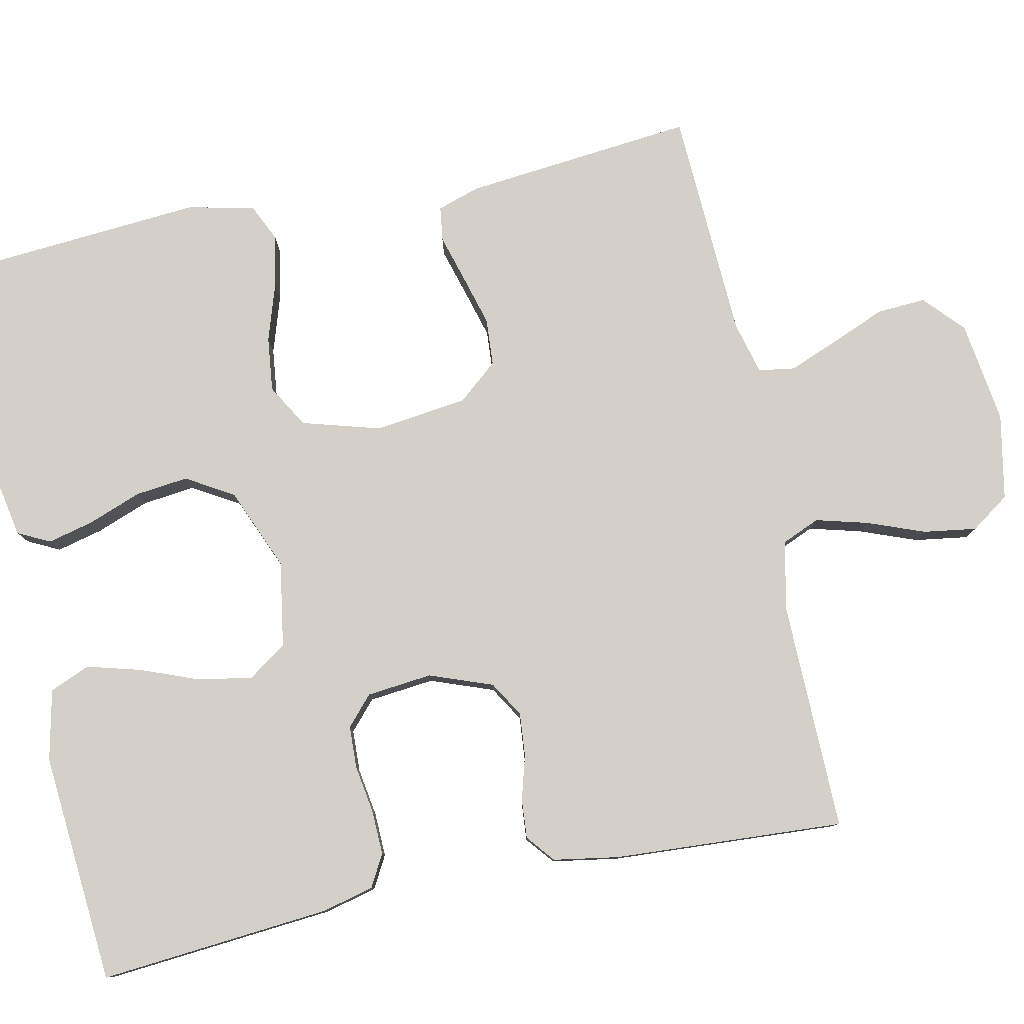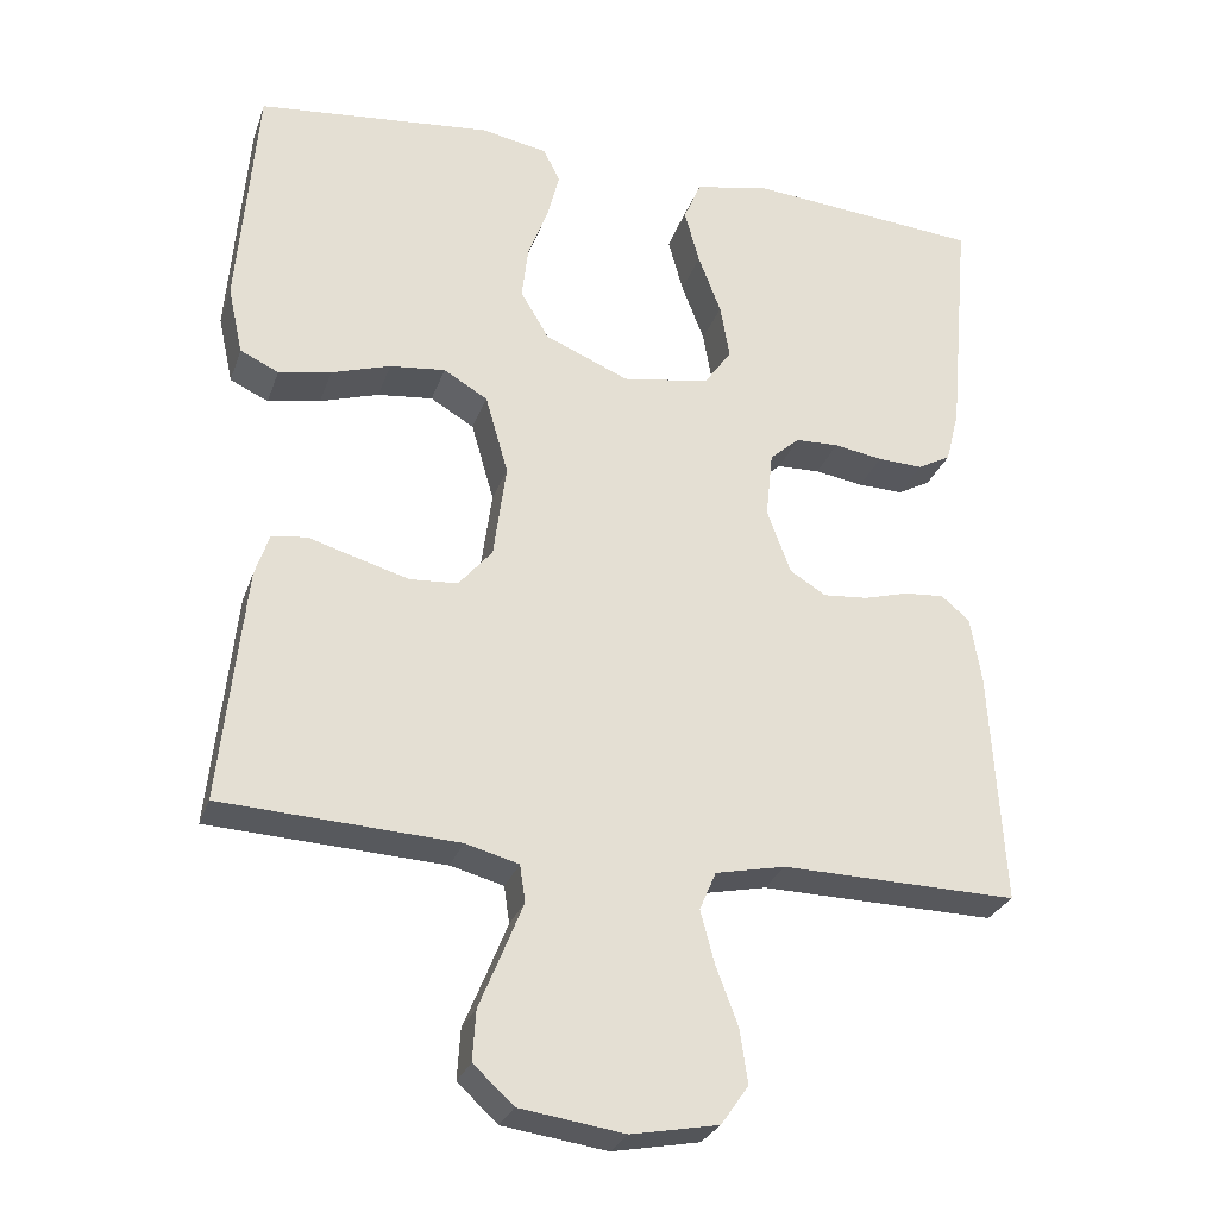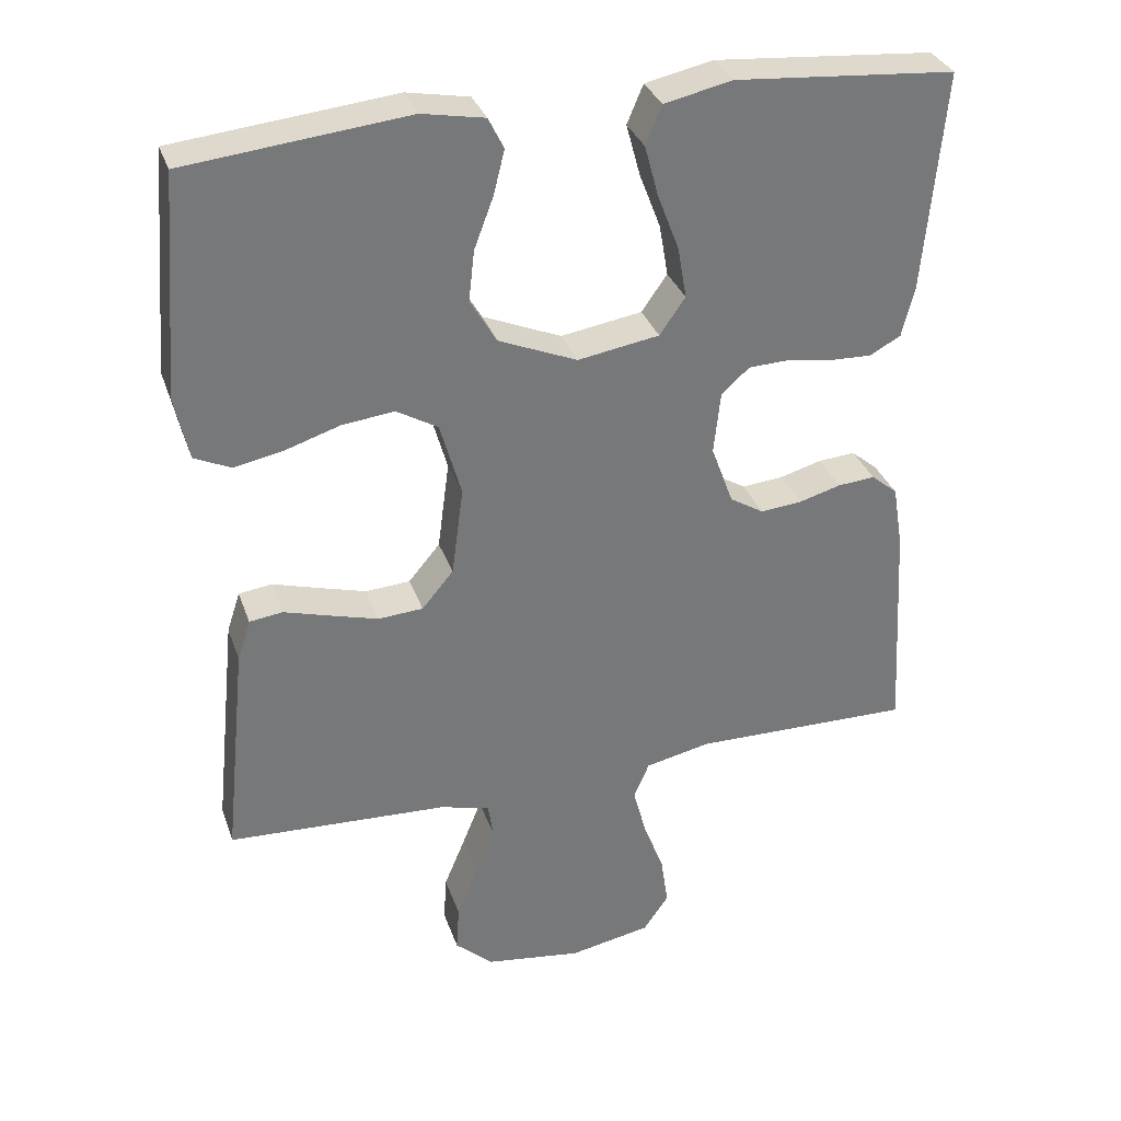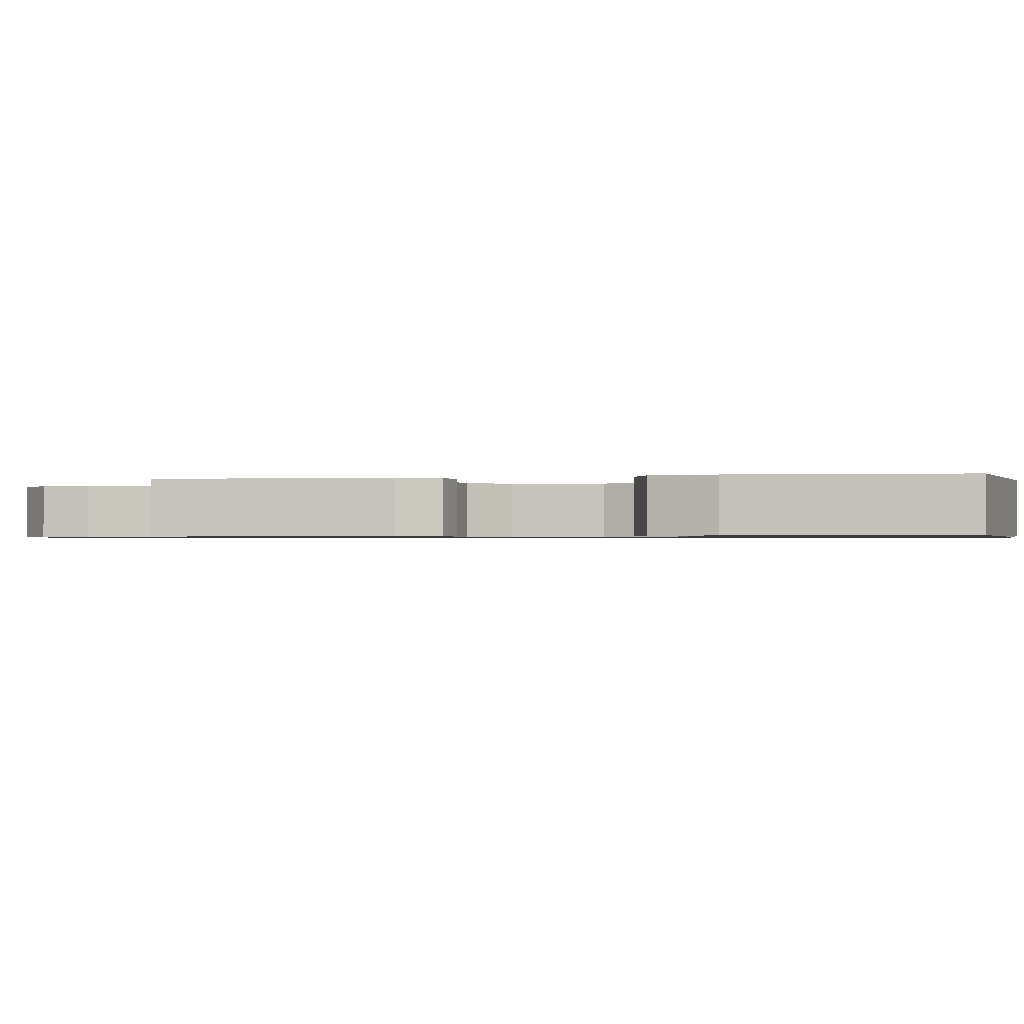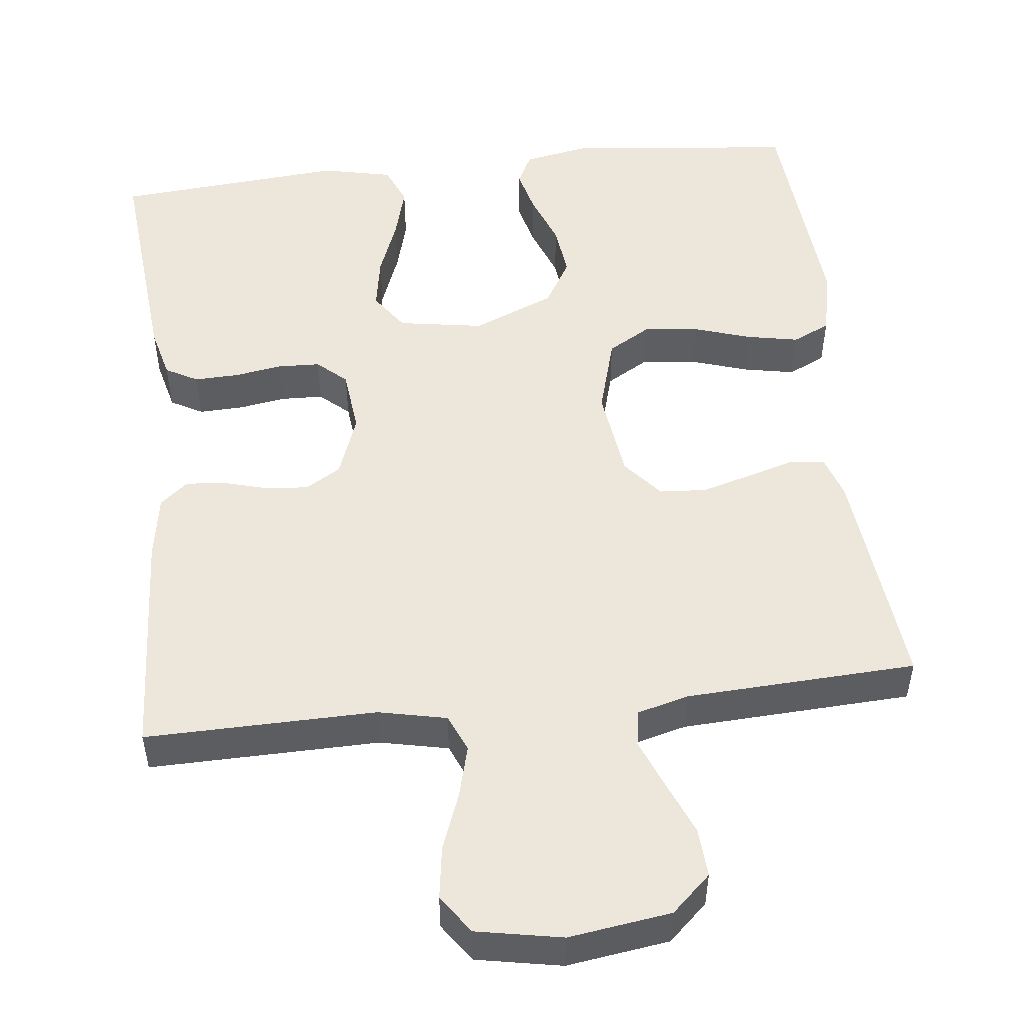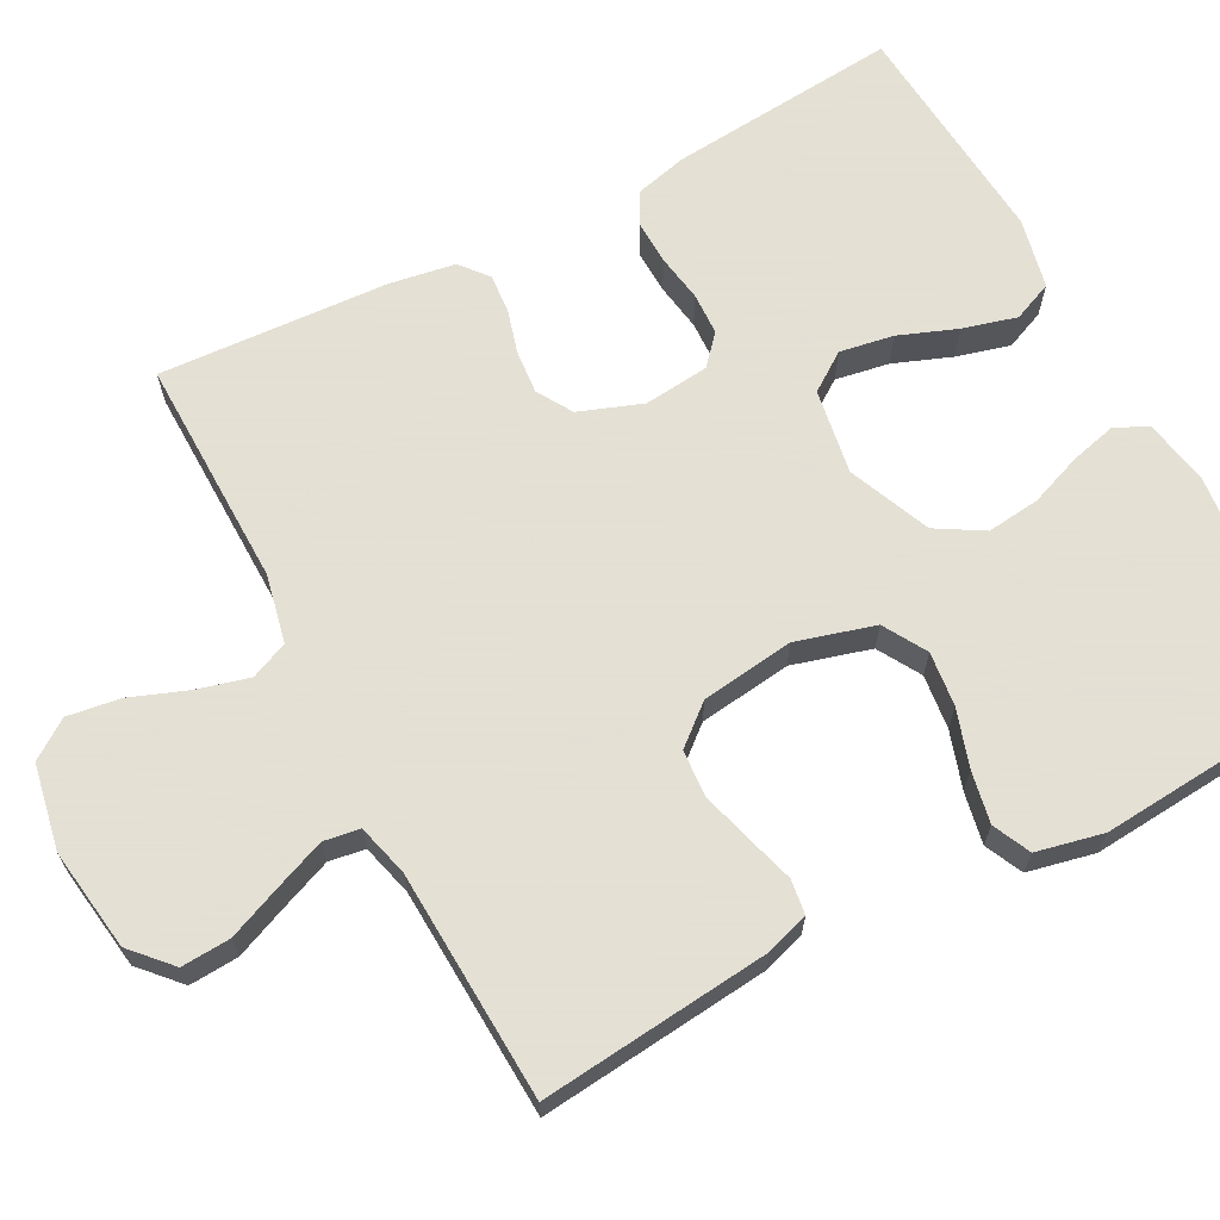
<metadata>
{"format":"obj","ext":"obj","renderer":"f3d","projection":"perspective","resolution":1024,"background":"white","views":[{"elev":80.0,"azim":78.3,"up":"+Y"},{"elev":-28.2,"azim":-17.3,"up":"+Z"},{"elev":32.8,"azim":-17.7,"up":"+Z"},{"elev":-0.8,"azim":-77.5,"up":"+Y"},{"elev":50.9,"azim":173.6,"up":"+Y"},{"elev":66.2,"azim":-117.8,"up":"+Y"}]}
</metadata>
<code>
v 0.5 0.07 0.5
v 0.473 0.07 0.2
v 0.456 0.07 0.132
v 0.414 0.07 0.109
v 0.356 0.07 0.111
v 0.294 0.07 0.121
v 0.239 0.07 0.119
v 0.201 0.07 0.085
v 0.192 0.07 0
v 0.222 0.07 -0.082
v 0.268 0.07 -0.11
v 0.325 0.07 -0.105
v 0.382 0.07 -0.089
v 0.433 0.07 -0.085
v 0.469 0.07 -0.115
v 0.483 0.07 -0.2
v 0.5 0.07 -0.5
v 0.2 0.07 -0.495
v 0.111 0.07 -0.514
v 0.09 0.07 -0.563
v 0.108 0.07 -0.631
v 0.136 0.07 -0.705
v 0.146 0.07 -0.774
v 0.111 0.07 -0.824
v 0 0.07 -0.845
v -0.133 0.07 -0.826
v -0.184 0.07 -0.779
v -0.18 0.07 -0.715
v -0.151 0.07 -0.645
v -0.125 0.07 -0.58
v -0.132 0.07 -0.533
v -0.2 0.07 -0.515
v -0.5 0.07 -0.5
v -0.469 0.07 -0.2
v -0.451 0.07 -0.145
v -0.406 0.07 -0.139
v -0.345 0.07 -0.157
v -0.278 0.07 -0.176
v -0.217 0.07 -0.172
v -0.174 0.07 -0.121
v -0.158 0.07 0
v -0.187 0.07 0.102
v -0.243 0.07 0.135
v -0.314 0.07 0.127
v -0.389 0.07 0.103
v -0.456 0.07 0.09
v -0.505 0.07 0.113
v -0.524 0.07 0.2
v -0.5 0.07 0.5
v -0.2 0.07 0.531
v -0.115 0.07 0.515
v -0.094 0.07 0.473
v -0.109 0.07 0.413
v -0.135 0.07 0.344
v -0.143 0.07 0.275
v -0.107 0.07 0.214
v 0 0.07 0.169
v 0.111 0.07 0.187
v 0.146 0.07 0.237
v 0.134 0.07 0.307
v 0.105 0.07 0.383
v 0.086 0.07 0.453
v 0.108 0.07 0.505
v 0.2 0.07 0.525
v 0.5 0 0.5
v 0.473 0 0.2
v 0.456 0 0.132
v 0.414 0 0.109
v 0.356 0 0.111
v 0.294 0 0.121
v 0.239 0 0.119
v 0.201 0 0.085
v 0.192 0 0
v 0.222 0 -0.082
v 0.268 0 -0.11
v 0.325 0 -0.105
v 0.382 0 -0.089
v 0.433 0 -0.085
v 0.469 0 -0.115
v 0.483 0 -0.2
v 0.5 0 -0.5
v 0.2 0 -0.495
v 0.111 0 -0.514
v 0.09 0 -0.563
v 0.108 0 -0.631
v 0.136 0 -0.705
v 0.146 0 -0.774
v 0.111 0 -0.824
v 0 0 -0.845
v -0.133 0 -0.826
v -0.184 0 -0.779
v -0.18 0 -0.715
v -0.151 0 -0.645
v -0.125 0 -0.58
v -0.132 0 -0.533
v -0.2 0 -0.515
v -0.5 0 -0.5
v -0.469 0 -0.2
v -0.451 0 -0.145
v -0.406 0 -0.139
v -0.345 0 -0.157
v -0.278 0 -0.176
v -0.217 0 -0.172
v -0.174 0 -0.121
v -0.158 0 0
v -0.187 0 0.102
v -0.243 0 0.135
v -0.314 0 0.127
v -0.389 0 0.103
v -0.456 0 0.09
v -0.505 0 0.113
v -0.524 0 0.2
v -0.5 0 0.5
v -0.2 0 0.531
v -0.115 0 0.515
v -0.094 0 0.473
v -0.109 0 0.413
v -0.135 0 0.344
v -0.143 0 0.275
v -0.107 0 0.214
v 0 0 0.169
v 0.111 0 0.187
v 0.146 0 0.237
v 0.134 0 0.307
v 0.105 0 0.383
v 0.086 0 0.453
v 0.108 0 0.505
v 0.2 0 0.525
f 4 5 6
f 3 4 6
f 2 3 6
f 1 2 6
f 64 1 6
f 63 64 6
f 62 63 6
f 61 62 6
f 60 61 6
f 59 60 6 7
f 58 59 7 8
f 57 58 8 9
f 56 57 9 10
f 52 53 54
f 51 52 54
f 50 51 54
f 49 50 54
f 48 49 54
f 47 48 54
f 46 47 54
f 45 46 54
f 44 45 54
f 43 44 54 55
f 42 43 55 56
f 35 36 37
f 34 35 37
f 33 34 37
f 32 33 37
f 31 32 37 38
f 27 28 29
f 26 27 29
f 25 26 29
f 24 25 29
f 23 24 29
f 22 23 29
f 21 22 29
f 20 21 29 30
f 19 20 30 31
f 16 17 18
f 15 16 18
f 14 15 18
f 13 14 18
f 12 13 18
f 18 19 31
f 12 18 31
f 11 12 31
f 41 42 56 10
f 31 38 39
f 31 39 40
f 31 40 41
f 11 31 41
f 10 11 41
f 70 69 68
f 70 68 67
f 70 67 66
f 70 66 65
f 70 65 128
f 70 128 127
f 70 127 126
f 70 126 125
f 70 125 124
f 71 70 124 123
f 72 71 123 122
f 73 72 122 121
f 74 73 121 120
f 118 117 116
f 118 116 115
f 118 115 114
f 118 114 113
f 118 113 112
f 118 112 111
f 118 111 110
f 118 110 109
f 118 109 108
f 119 118 108 107
f 120 119 107 106
f 101 100 99
f 101 99 98
f 101 98 97
f 101 97 96
f 102 101 96 95
f 93 92 91
f 93 91 90
f 93 90 89
f 93 89 88
f 93 88 87
f 93 87 86
f 93 86 85
f 94 93 85 84
f 95 94 84 83
f 82 81 80
f 82 80 79
f 82 79 78
f 82 78 77
f 82 77 76
f 95 83 82
f 95 82 76
f 95 76 75
f 74 120 106 105
f 103 102 95
f 104 103 95
f 105 104 95
f 105 95 75
f 105 75 74
f 1 65 66 2
f 2 66 67 3
f 3 67 68 4
f 4 68 69 5
f 5 69 70 6
f 6 70 71 7
f 7 71 72 8
f 8 72 73 9
f 9 73 74 10
f 10 74 75 11
f 11 75 76 12
f 12 76 77 13
f 13 77 78 14
f 14 78 79 15
f 15 79 80 16
f 16 80 81 17
f 17 81 82 18
f 18 82 83 19
f 19 83 84 20
f 20 84 85 21
f 21 85 86 22
f 22 86 87 23
f 23 87 88 24
f 24 88 89 25
f 25 89 90 26
f 26 90 91 27
f 27 91 92 28
f 28 92 93 29
f 29 93 94 30
f 30 94 95 31
f 31 95 96 32
f 32 96 97 33
f 33 97 98 34
f 34 98 99 35
f 35 99 100 36
f 36 100 101 37
f 37 101 102 38
f 38 102 103 39
f 39 103 104 40
f 40 104 105 41
f 41 105 106 42
f 42 106 107 43
f 43 107 108 44
f 44 108 109 45
f 45 109 110 46
f 46 110 111 47
f 47 111 112 48
f 48 112 113 49
f 49 113 114 50
f 50 114 115 51
f 51 115 116 52
f 52 116 117 53
f 53 117 118 54
f 54 118 119 55
f 55 119 120 56
f 56 120 121 57
f 57 121 122 58
f 58 122 123 59
f 59 123 124 60
f 60 124 125 61
f 61 125 126 62
f 62 126 127 63
f 63 127 128 64
f 64 128 65 1

</code>
